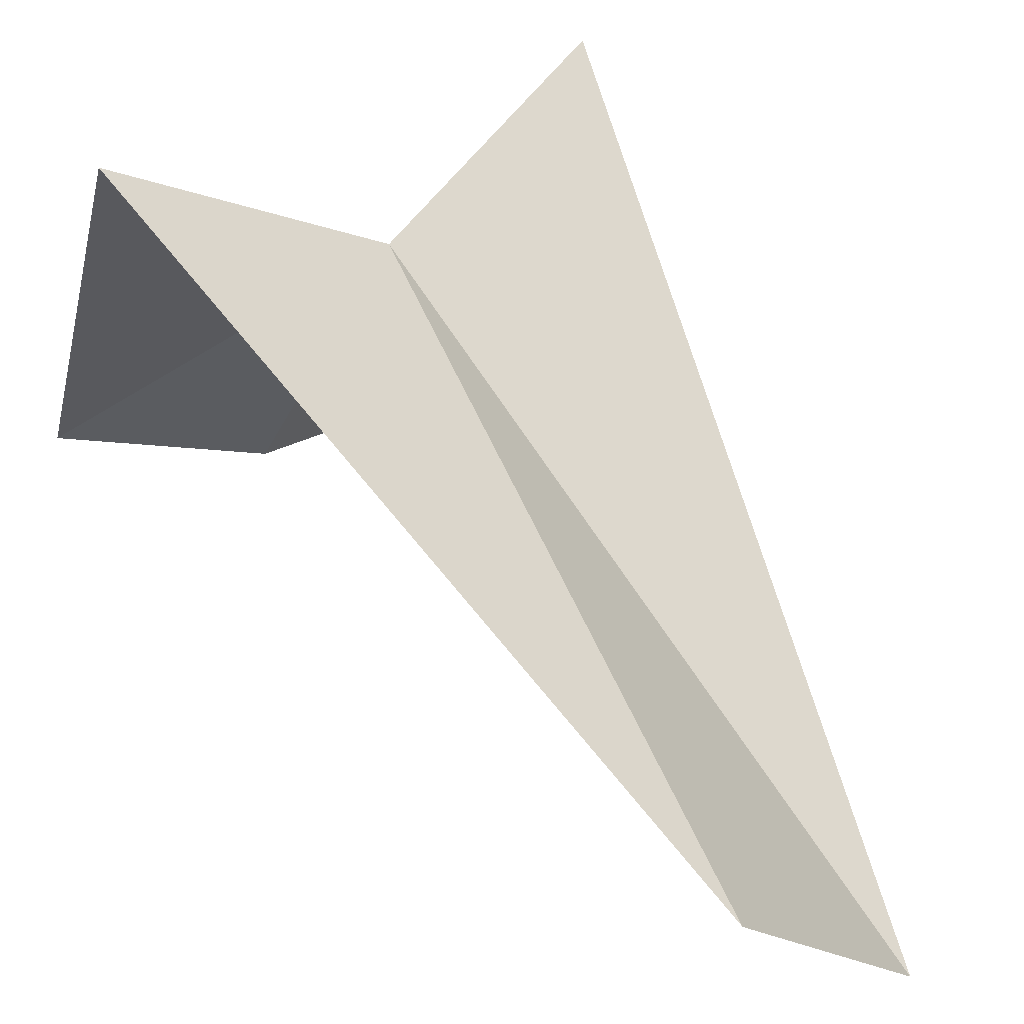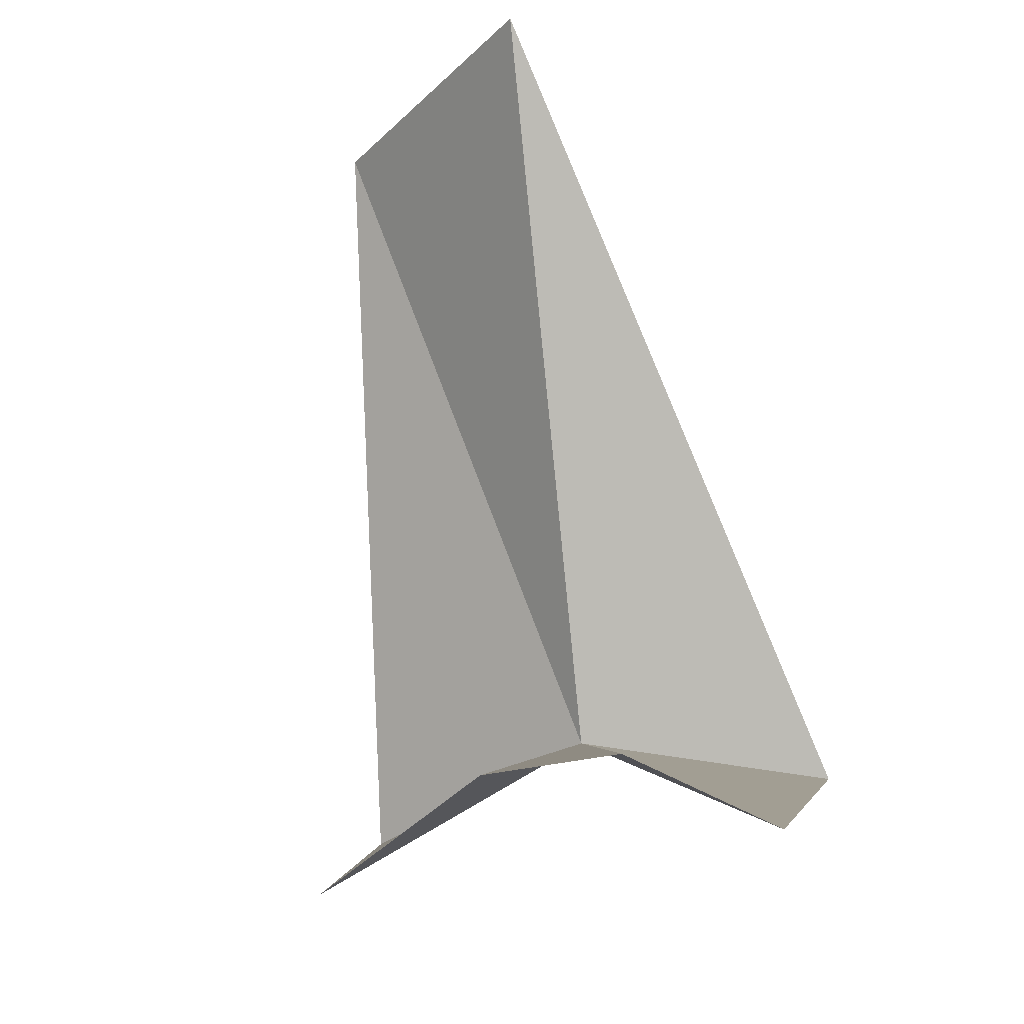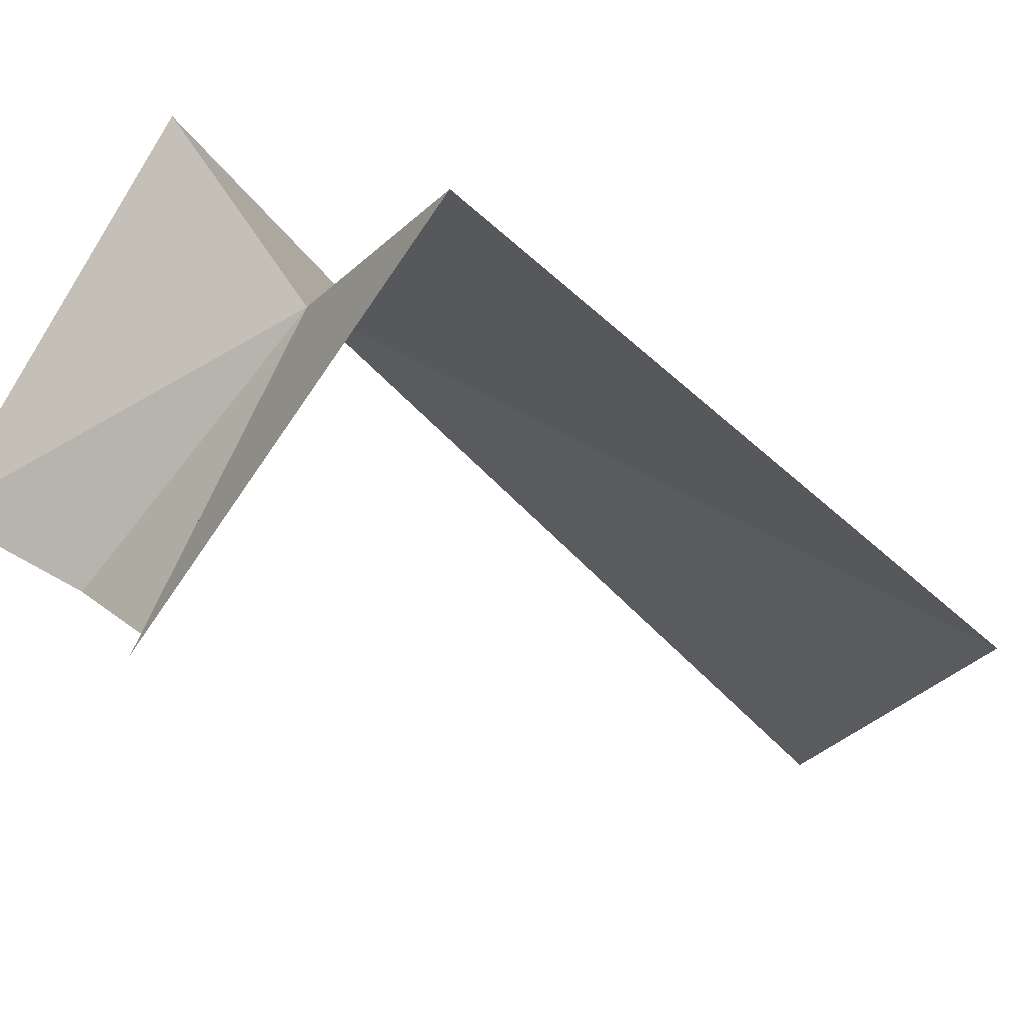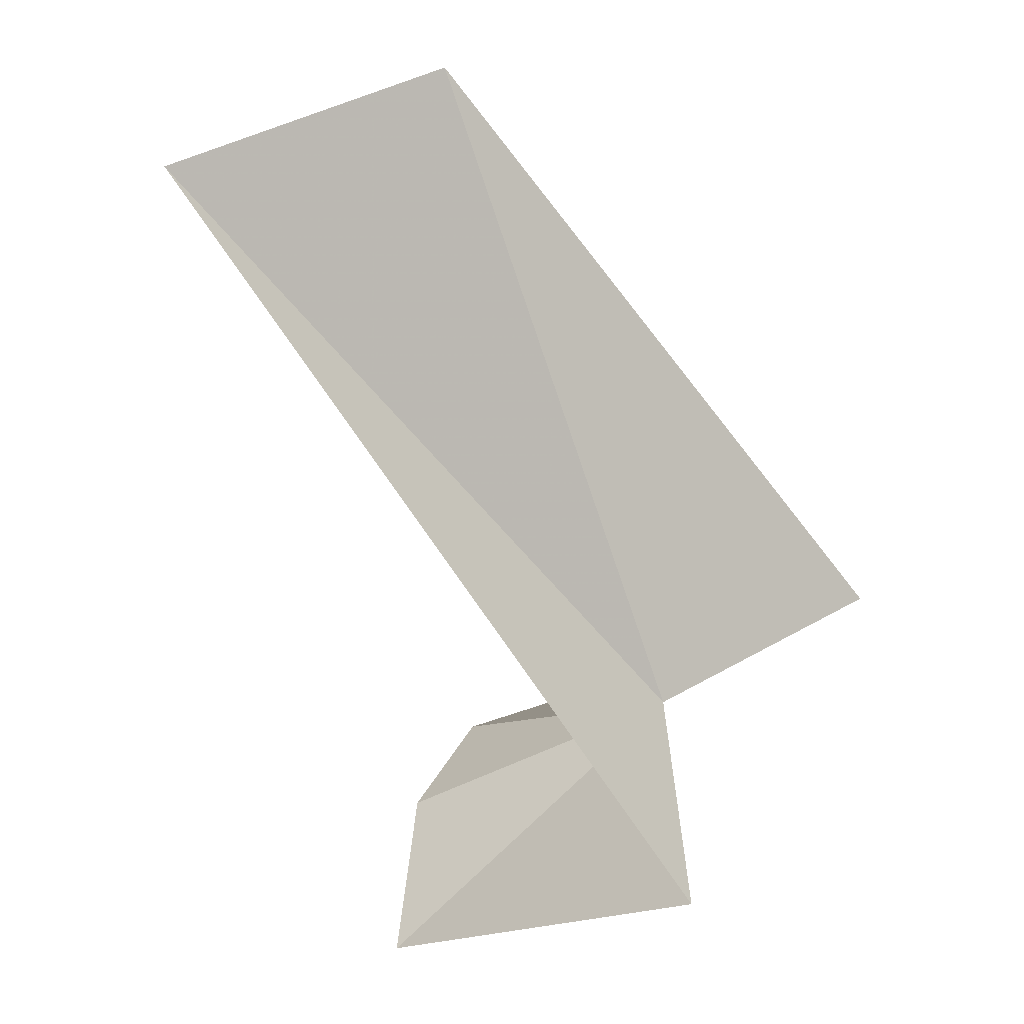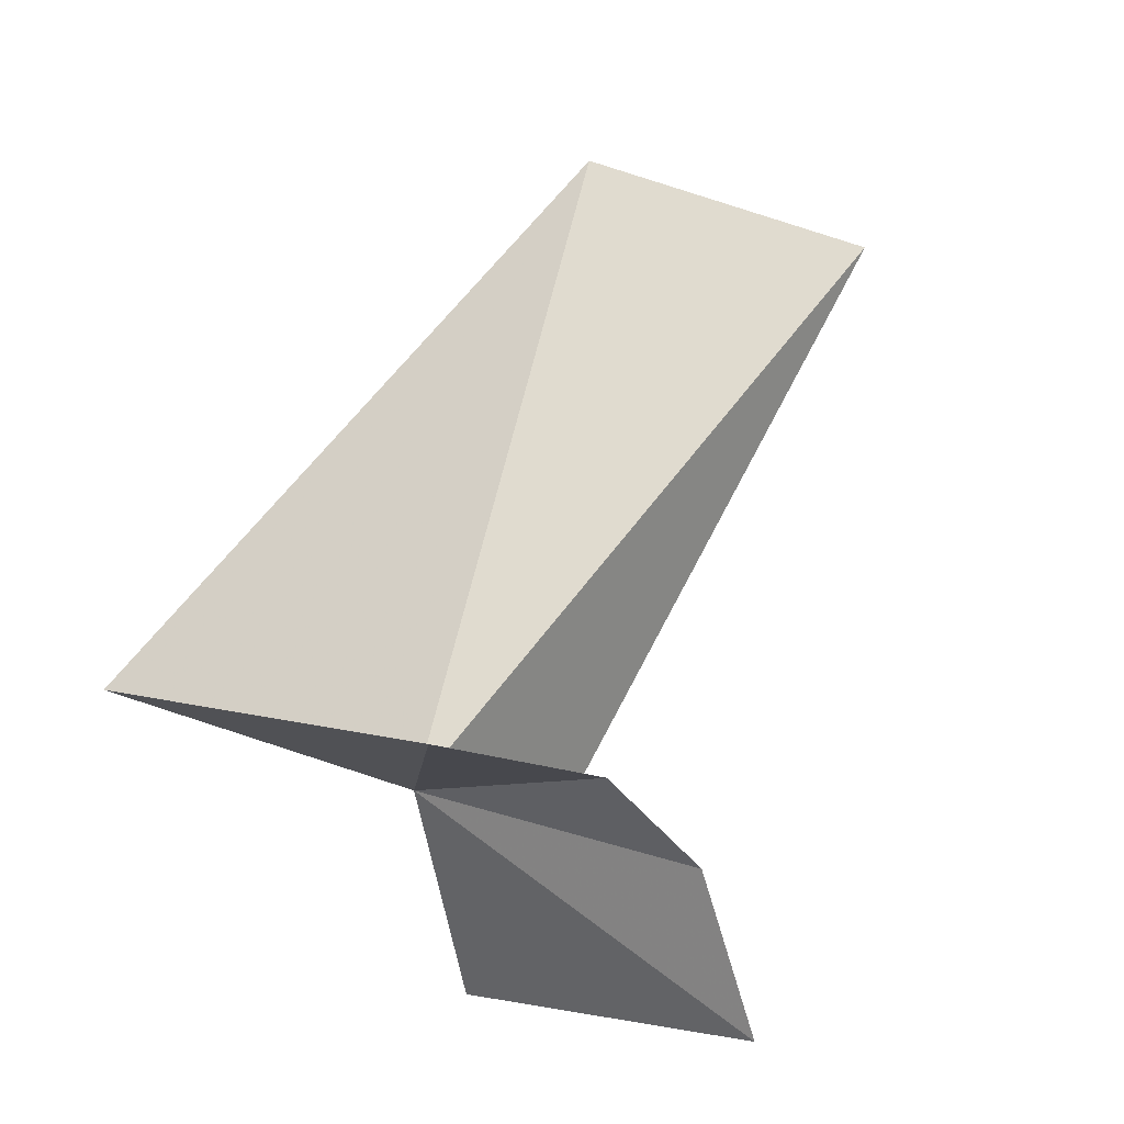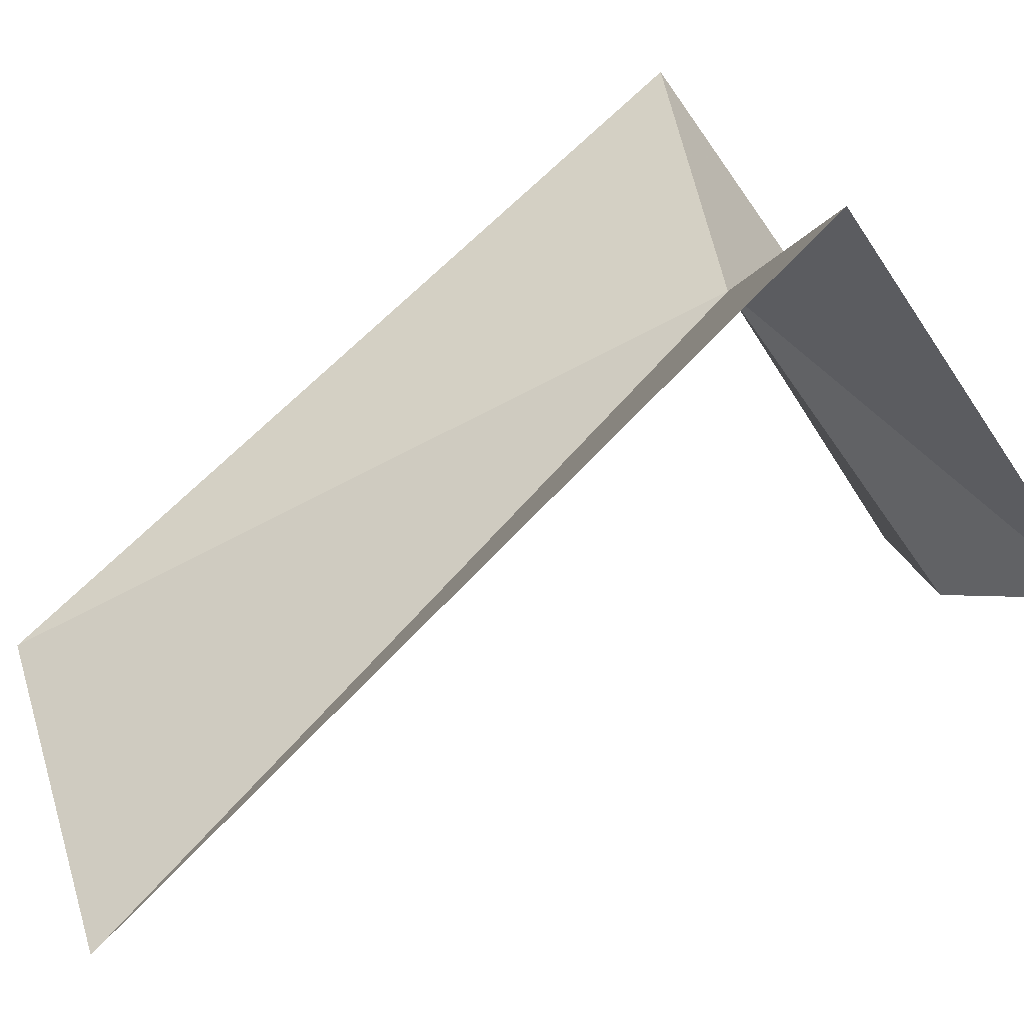
<metadata>
{"format":"obj","ext":"obj","renderer":"f3d","projection":"perspective","resolution":1024,"background":"white","views":[{"elev":25.4,"azim":-41.0,"up":"+Y"},{"elev":-35.4,"azim":18.5,"up":"+Z"},{"elev":13.7,"azim":-119.0,"up":"+Y"},{"elev":37.1,"azim":116.6,"up":"+Z"},{"elev":-50.7,"azim":-51.8,"up":"+Z"},{"elev":21.4,"azim":77.7,"up":"+Y"}]}
</metadata>
<code>
v 20.89 -10.23 9.611
v 22.96 -21.89 22.42
v 26.36 -7.17 9.261
v 16.23 -14.89 4.189
v 14.54 -7.376 9.261
v 17.38 -17.84 23.27
v 20.26 -15.84 5.958
v 23.41 -15.79 5.958
v 26.55 -14.71 4.189
f 1 3 2
f 1 5 4
f 1 6 5
f 1 2 6
f 1 7 8
f 1 4 7
f 1 9 3
f 1 8 9

</code>
